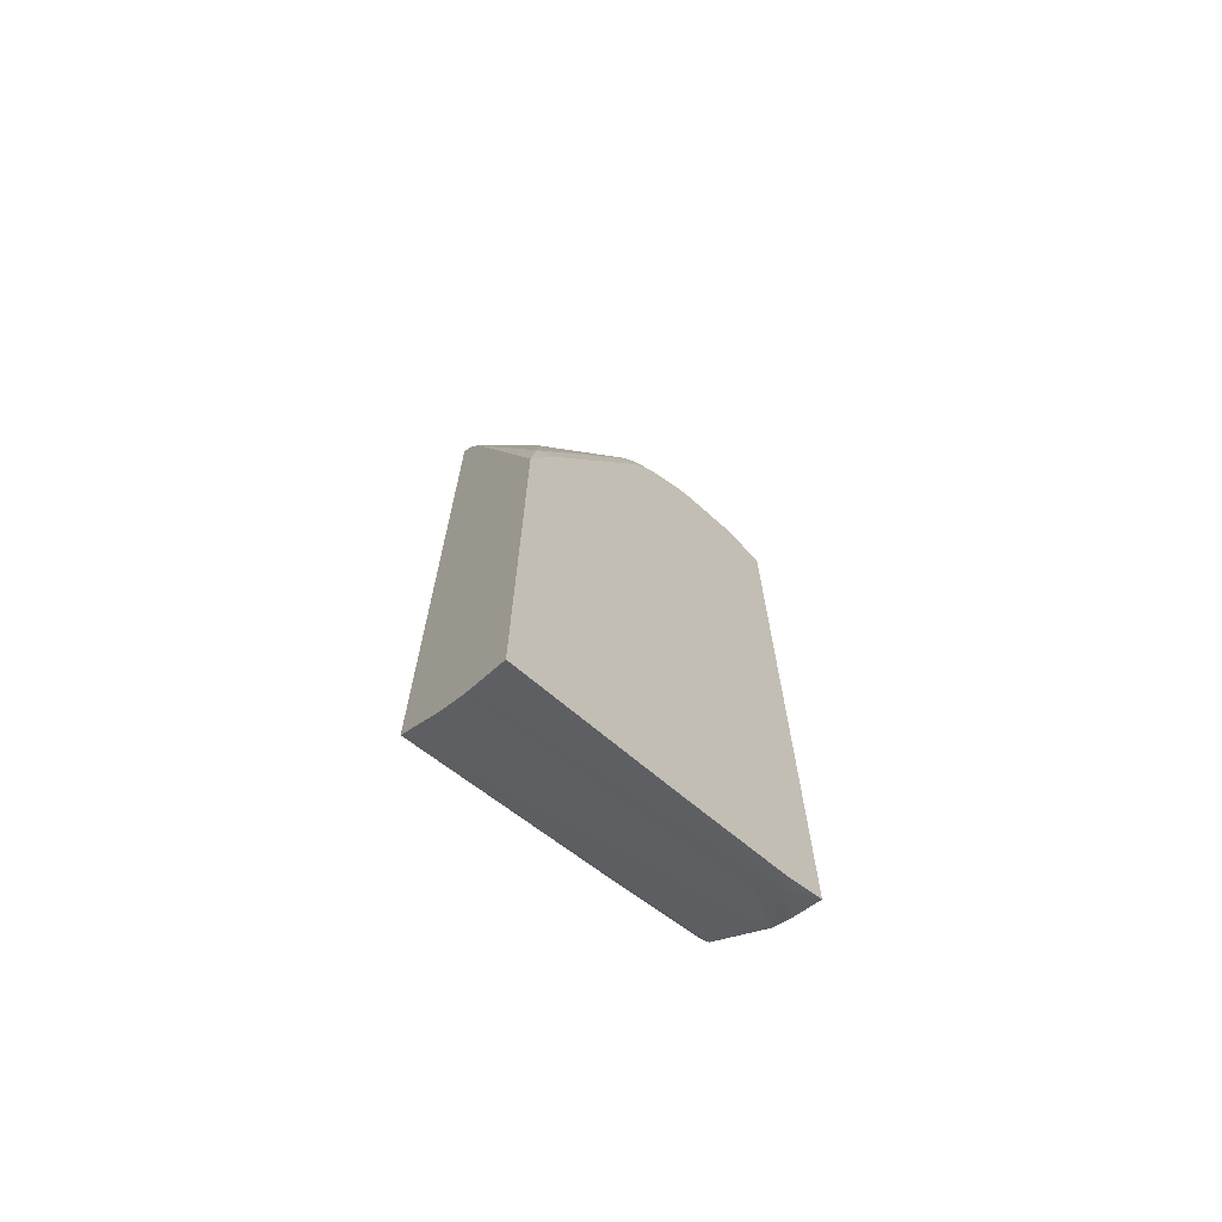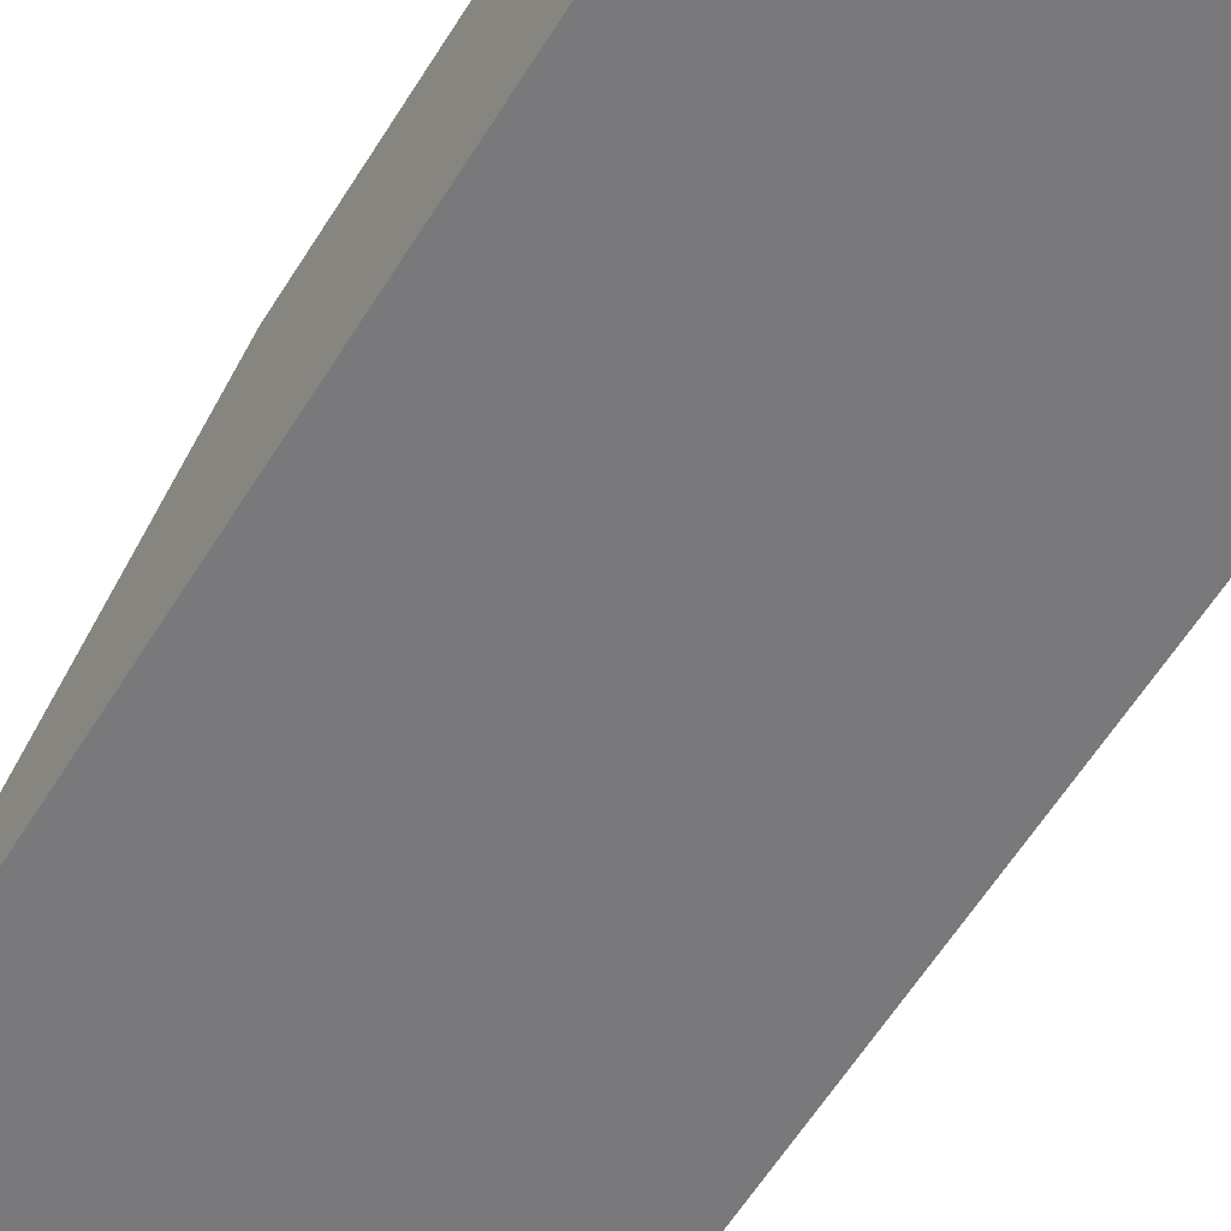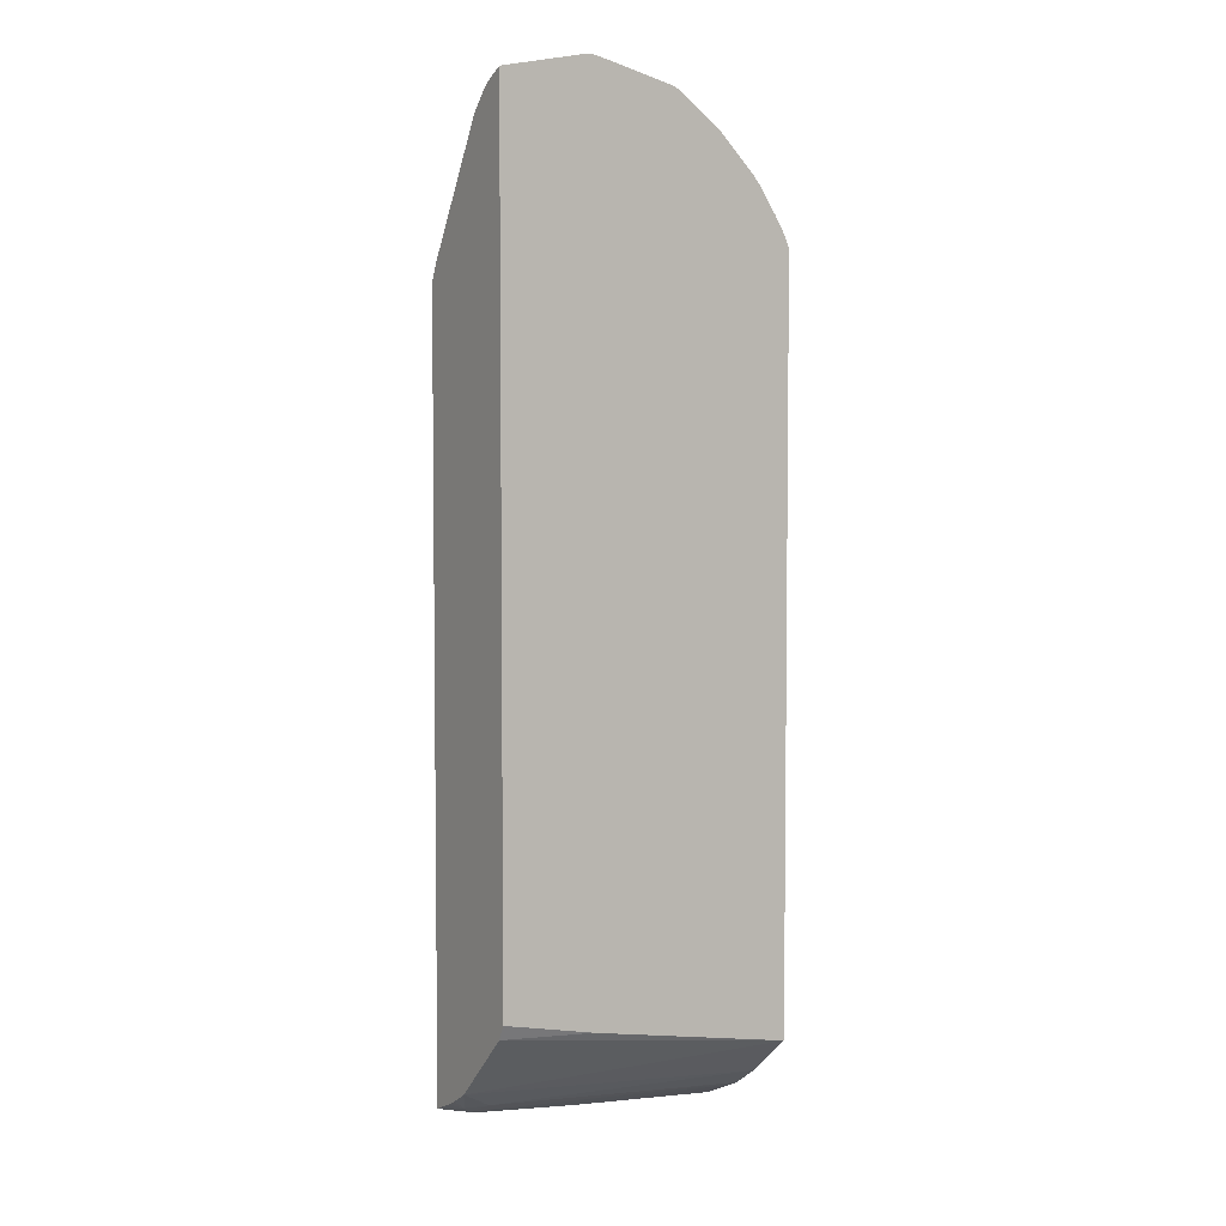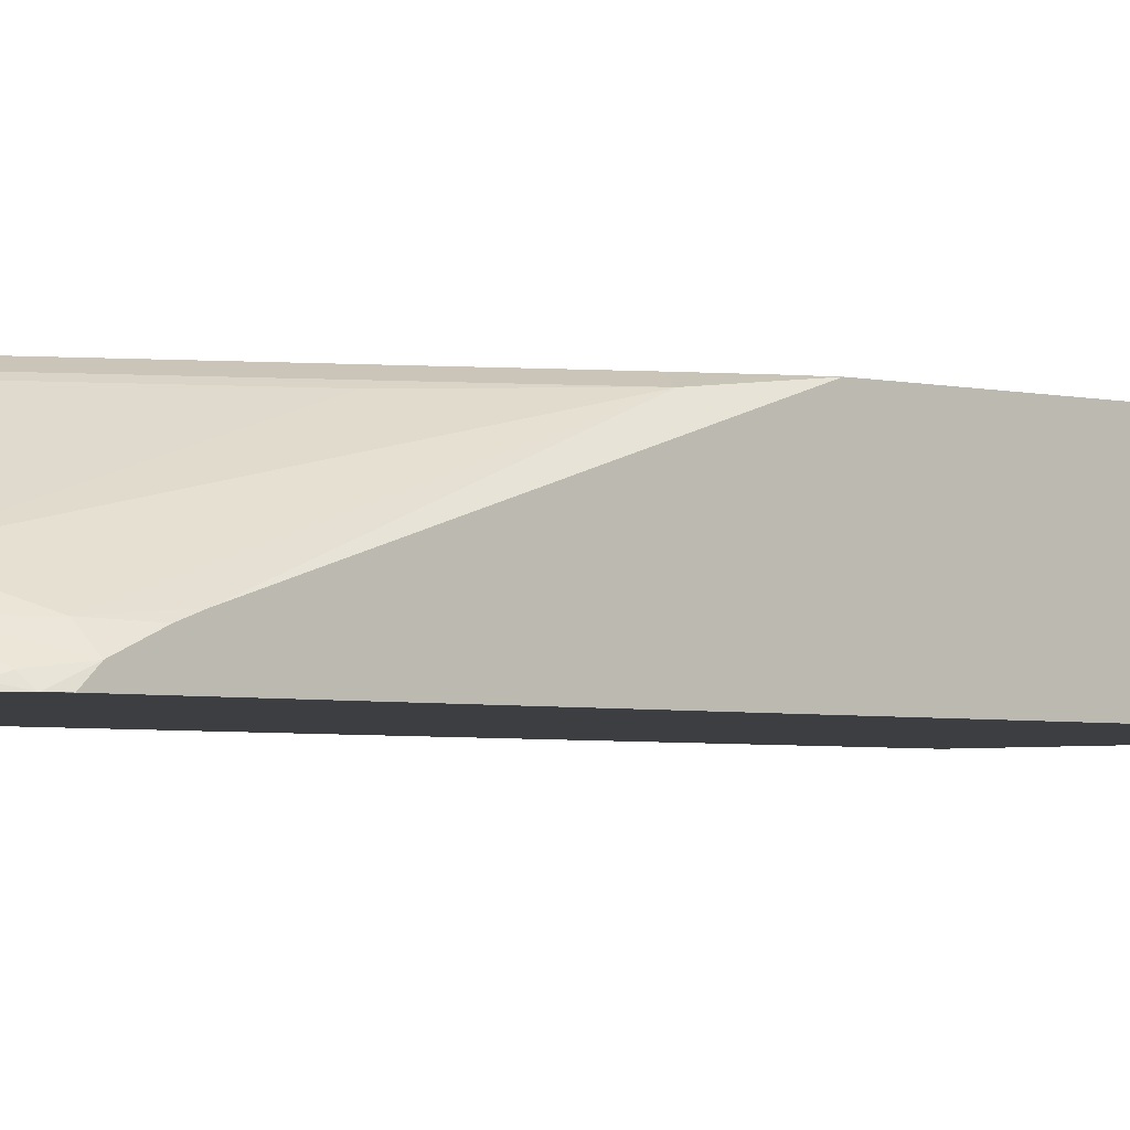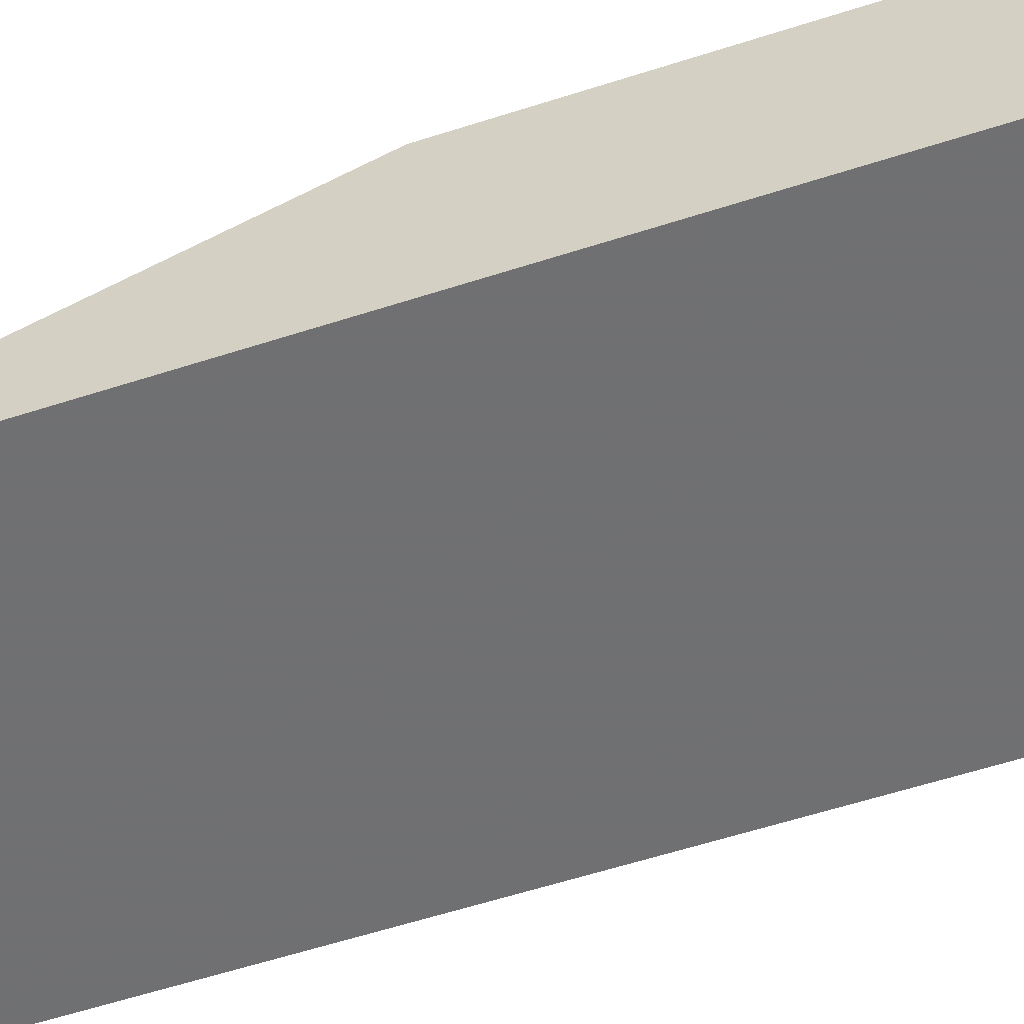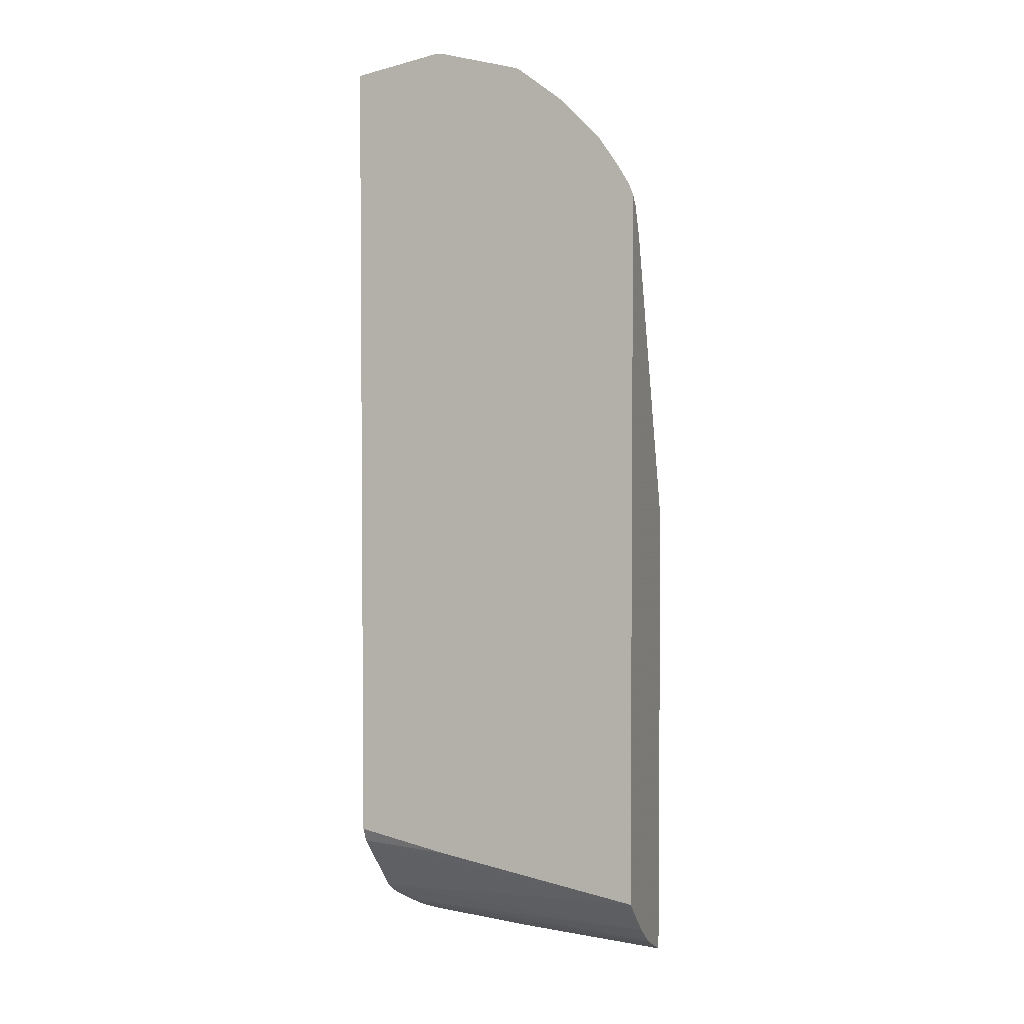
<metadata>
{"format":"obj","ext":"obj","renderer":"f3d","projection":"perspective","resolution":1024,"background":"white","views":[{"elev":-69.5,"azim":138.2,"up":"+Z"},{"elev":-57.9,"azim":148.9,"up":"+Y"},{"elev":4.6,"azim":-32.3,"up":"+Z"},{"elev":-3.6,"azim":50.1,"up":"+Y"},{"elev":-55.0,"azim":109.2,"up":"+Y"},{"elev":3.1,"azim":18.4,"up":"+Z"}]}
</metadata>
<code>
v -0.05708 -0.07615 0.931
v -0.05615 -0.07615 0.9313
v -0.04145 -0.05959 0.9277
v -0.05708 -0.07209 0.929
v -0.05708 -0.07615 0.1521
v 0.02631 -0.07615 0.9484
v 0.03112 -0.07255 0.9484
v -0.02071 -0.03455 0.919
v -0.05708 -0.05612 0.9207
v -0.05708 -0.06676 0.9263
v -0.05708 -0.06909 0.1382
v 0.03112 -0.07615 0.1332
v 0.03471 -0.07615 0.9475
v 0.1104 -0.07615 0.9294
v 0.114 -0.07255 0.9277
v 0.07257 -0.05182 0.9277
v 0.04149 -0.06219 0.9406
v -0.05708 -0.05188 0.9173
v 0.0622 -0.03455 0.919
v 3.28e-06 0.02764 0.8154
v -0.03108 0.03627 0.7981
v -0.03108 -0.02591 0.9017
v -0.05708 -0.03539 0.9
v -0.05708 -0.04837 0.1175
v 0.2316 -0.07615 0.09637
v 0.1152 -0.07615 0.927
v 0.1036 -0.05528 0.919
v 0.159 -0.07615 0.8947
v 0.1555 -0.07255 0.8966
v 0.1347 -0.05182 0.8966
v 0.1036 -0.03455 0.8983
v 0.1244 -0.02591 0.8733
v 0.08295 -0.02591 0.8939
v 0.04149 0.02764 0.8154
v 0.04149 0.04145 0.7877
v -0.02071 0.04145 0.7877
v -0.05708 0.04145 0.767
v -0.05708 0.03434 0.7825
v -0.05708 -0.03306 0.8966
v -0.05708 -0.006911 0.07608
v 0.2316 -0.07615 0.7997
v 0.2316 -0.03071 0.05797
v 0.1933 -0.07615 0.8605
v 0.1762 -0.07255 0.8758
v 0.1762 -0.05182 0.8551
v 0.1347 -0.03109 0.8758
v 0.114 0.03108 0.7722
v 0.1036 0.03627 0.7695
v 0.0622 0.03627 0.7903
v 0.08295 0.04145 0.767
v 0.2073 0.04168 0.5177
v 0.1872 0.04168 0.5177
v 0.0005967 0.04168 0.4763
v -0.04086 0.04168 0.4555
v -0.05708 0.04168 0.4348
v -0.05708 0.01029 0.06552
v -0.04145 0.02073 0.05442
v -0.02071 0.01382 0.05533
v 0.2316 -0.07612 0.7998
v 0.2315 -0.07615 0.7999
v 0.2316 -0.003566 0.03977
v 0.1987 -0.07615 0.8542
v 0.1969 -0.07255 0.8551
v 0.1969 -0.05182 0.8343
v 0.1762 -0.03109 0.8343
v 0.1555 0.03108 0.6893
v 0.2004 0.03454 0.5874
v 0.1174 0.03454 0.7531
v 0.1036 0.04145 0.7462
v 0.2228 0.04168 0.4998
v -0.05708 0.04168 0.05114
v -0.05708 0.02073 0.06033
v -0.03108 0.03108 0.04668
v 0.2273 -0.07615 0.8105
v 0.2316 -0.06574 0.7895
v 0.2316 0.003551 0.03613
v 0.2164 -0.07615 0.8282
v 0.2177 -0.07255 0.824
v 0.2211 -0.06909 0.8154
v 0.2177 -0.05182 0.7929
v 0.1762 0.03108 0.6478
v 0.2211 0.03454 0.5459
v 0.1866 0.04145 0.5804
v 0.1244 0.04145 0.7048
v 0.2316 0.04168 0.4779
v 0.2073 0.04145 0.539
v -0.02071 0.04168 0.04141
v -0.02071 0.04145 0.0415
v 0.08295 0.04168 0.03103
v 0.2316 -0.0536 0.7634
v 0.2316 0.04168 0.01884
v 0.2316 -0.04841 0.7497
v 0.2316 0.04165 0.4781
f 44 64 45
f 48 68 69
f 46 65 47
f 47 65 66
f 47 66 67
f 47 67 68
f 47 68 48
f 45 64 65
f 48 69 50
f 51 89 87
f 50 69 51
f 51 70 85
f 51 85 91
f 51 91 89
f 51 87 71
f 51 71 55
f 44 63 64
f 51 55 54
f 48 50 49
f 43 63 44
f 32 49 33
f 42 58 61
f 30 65 46
f 31 46 32
f 32 46 47
f 32 47 48
f 32 48 49
f 33 49 34
f 34 49 35
f 35 49 50
f 35 50 51
f 35 51 52
f 35 52 36
f 36 52 53
f 36 53 54
f 36 54 37
f 37 54 55
f 40 56 57
f 40 57 58
f 40 58 42
f 41 59 60
f 43 62 63
f 51 53 52
f 73 88 89
f 56 72 57
f 69 84 70
f 70 84 83
f 70 83 86
f 70 86 82
f 70 82 85
f 71 87 73
f 73 87 88
f 30 45 65
f 73 89 76
f 74 75 79
f 74 79 78
f 74 78 77
f 75 90 80
f 76 89 91
f 80 90 92
f 80 92 82
f 82 93 85
f 82 92 93
f 87 89 88
f 68 84 69
f 67 86 83
f 67 82 86
f 67 81 82
f 57 72 71
f 57 71 73
f 57 73 58
f 58 73 61
f 59 74 60
f 59 75 74
f 61 73 76
f 62 77 63
f 63 77 78
f 51 69 70
f 63 78 64
f 64 79 75
f 64 75 80
f 64 80 65
f 65 81 66
f 65 80 82
f 65 82 81
f 66 81 67
f 67 83 84
f 67 84 68
f 64 78 79
f 30 44 45
f 51 54 53
f 29 43 44
f 1 77 62
f 1 62 43
f 1 43 28
f 1 28 26
f 1 26 14
f 1 14 13
f 1 13 6
f 1 6 2
f 2 6 7
f 2 7 3
f 3 8 9
f 3 9 10
f 3 10 4
f 3 7 8
f 5 11 12
f 6 13 7
f 7 13 14
f 7 14 15
f 7 15 16
f 1 74 77
f 7 16 17
f 1 60 74
f 1 25 41
f 29 44 30
f 1 2 3
f 1 3 4
f 1 4 10
f 1 10 9
f 1 9 18
f 1 18 23
f 1 23 39
f 1 39 38
f 1 38 37
f 1 37 55
f 1 55 71
f 1 71 72
f 1 72 56
f 1 56 40
f 1 40 24
f 1 11 5
f 1 5 12
f 1 12 25
f 1 41 60
f 7 17 8
f 1 24 11
f 8 17 19
f 21 37 38
f 21 38 39
f 21 39 22
f 22 39 23
f 24 40 25
f 25 40 42
f 25 42 61
f 25 61 76
f 25 76 91
f 25 85 93
f 25 93 92
f 25 92 90
f 25 90 75
f 25 75 59
f 25 59 41
f 27 30 46
f 27 46 31
f 8 18 9
f 28 43 29
f 21 36 37
f 21 35 36
f 25 91 85
f 20 34 21
f 8 34 20
f 21 34 35
f 8 19 34
f 8 20 21
f 8 21 22
f 8 22 23
f 8 23 18
f 11 25 12
f 14 26 15
f 15 27 16
f 11 24 25
f 19 31 32
f 15 28 29
f 15 29 30
f 15 30 27
f 16 27 19
f 16 19 17
f 19 27 31
f 15 26 28
f 19 33 34
f 19 32 33

</code>
